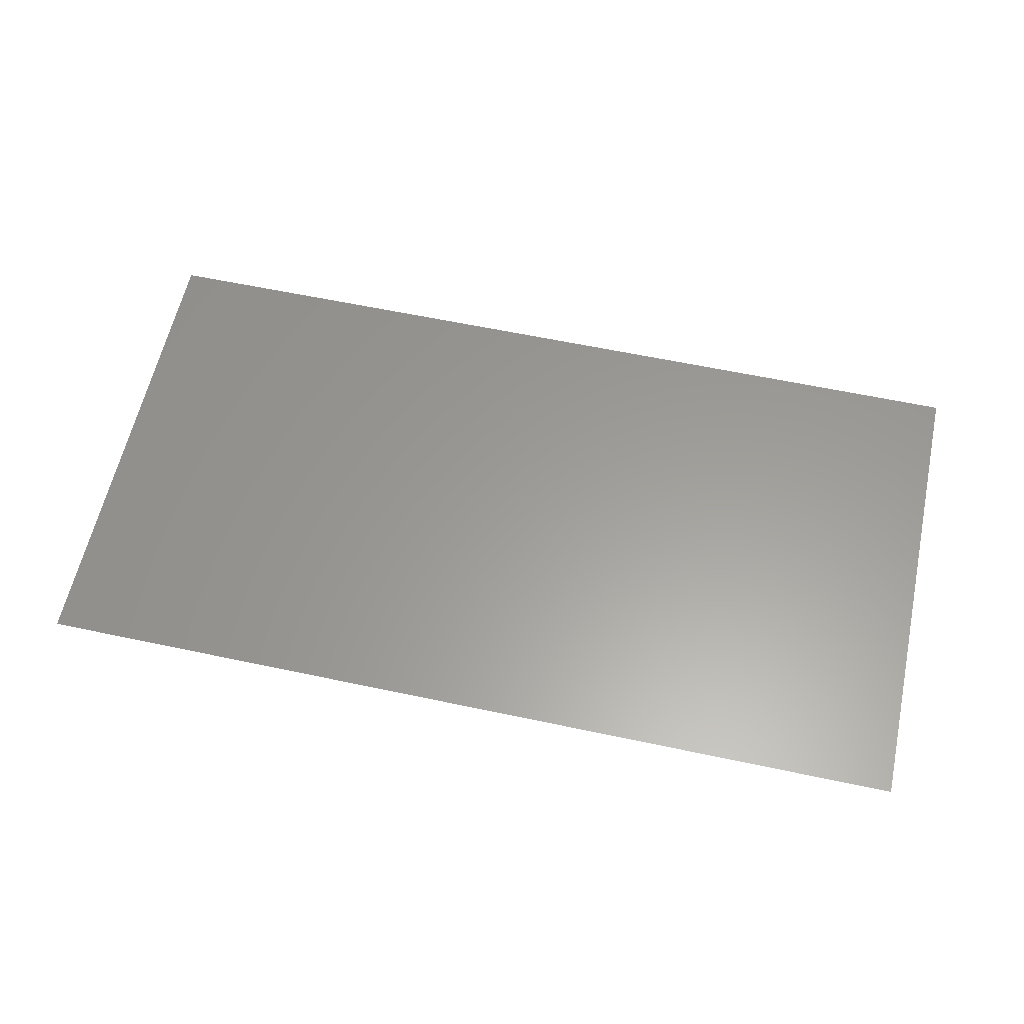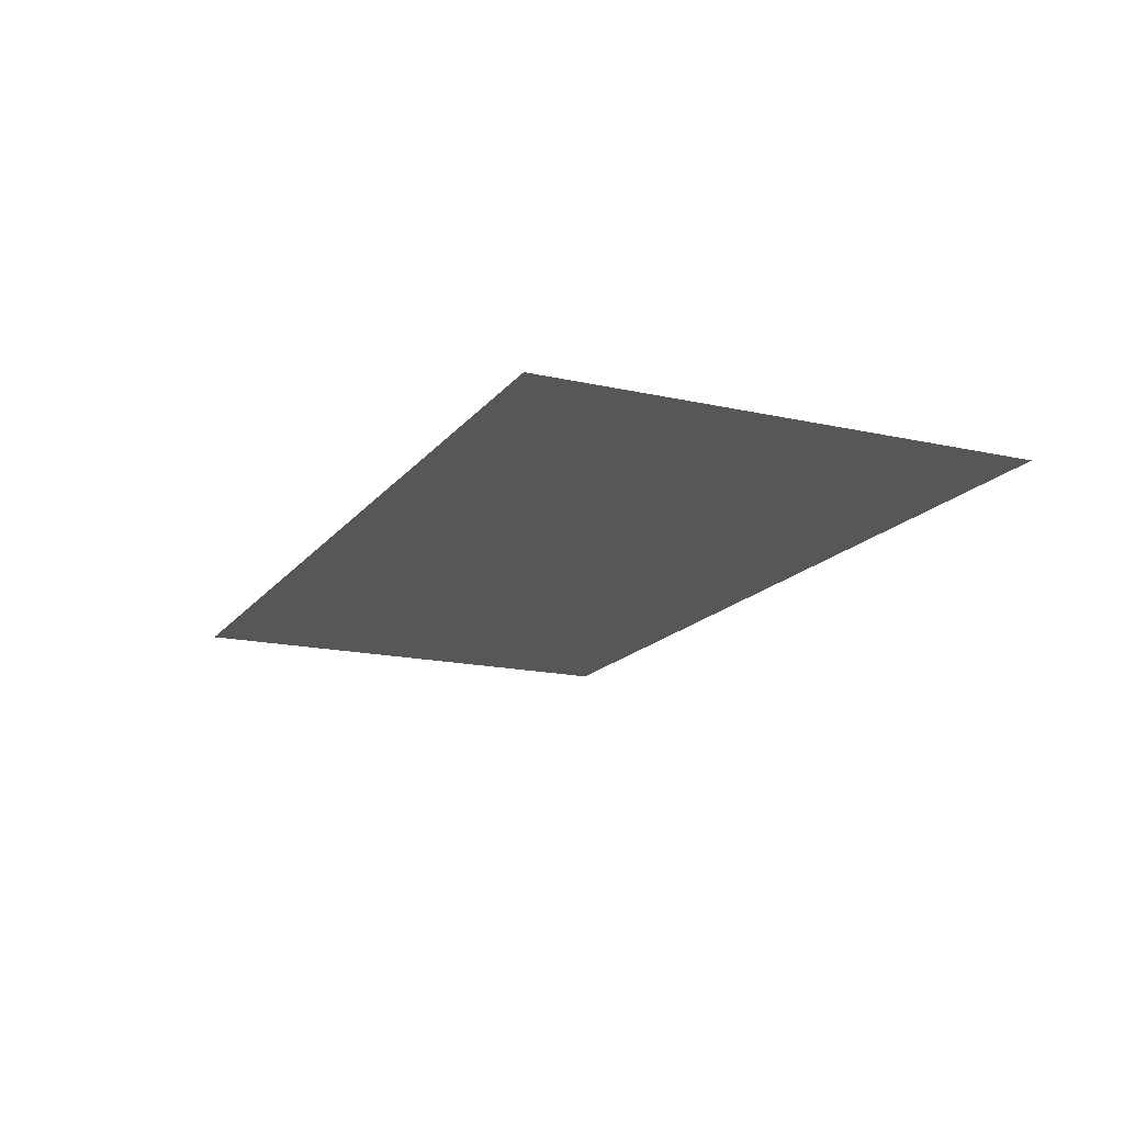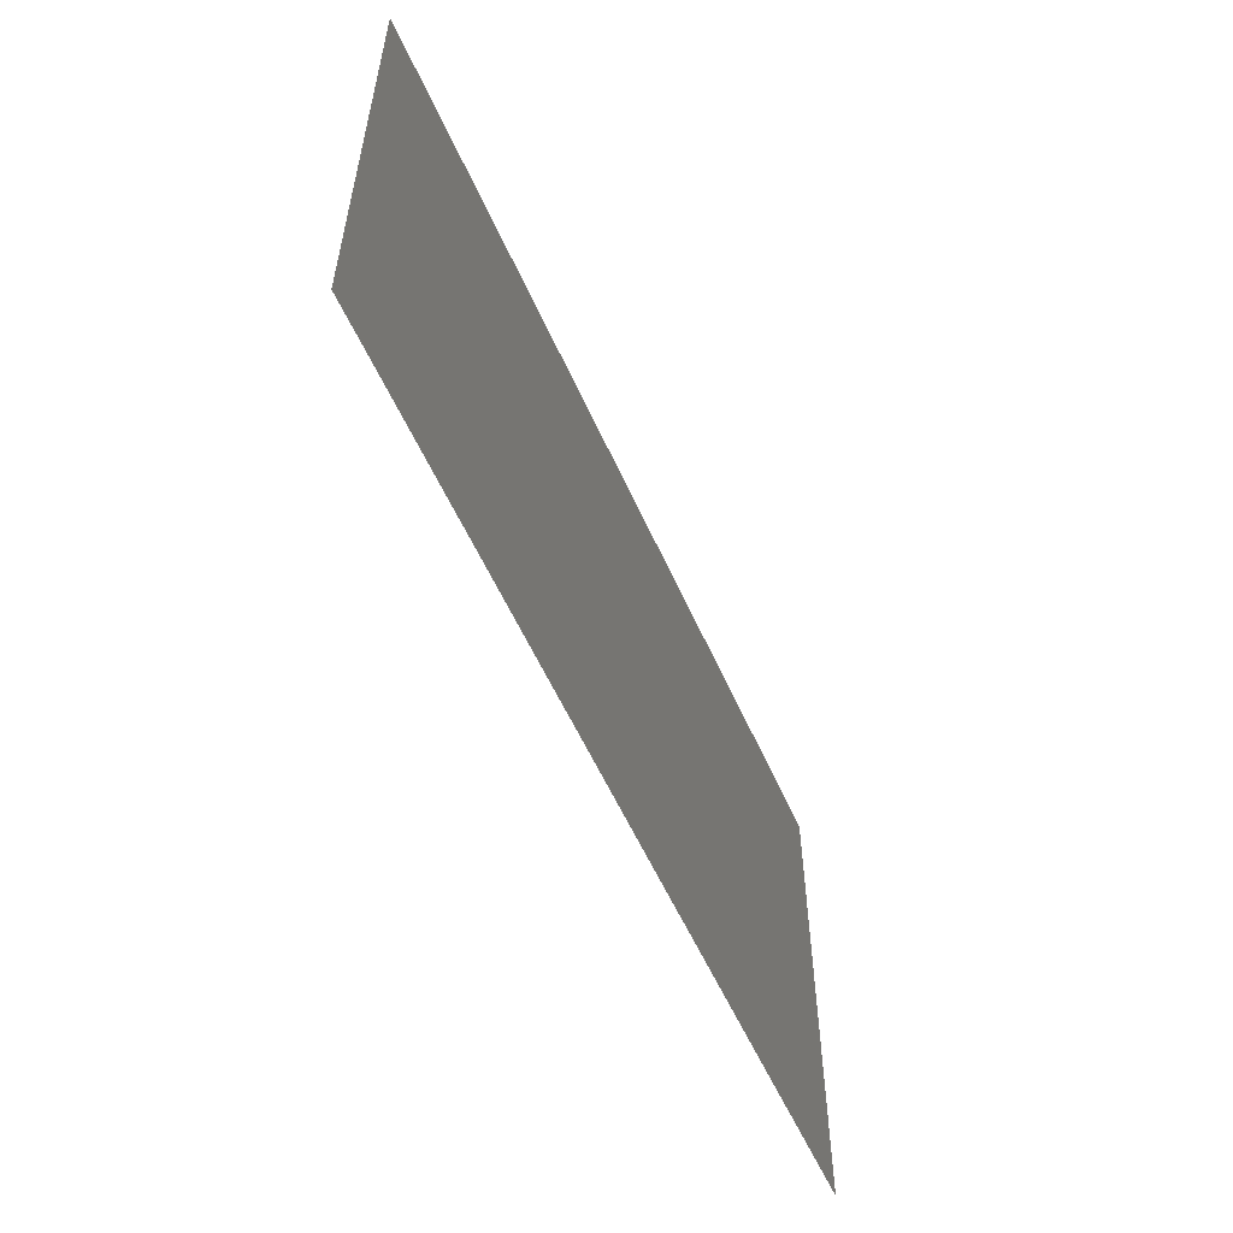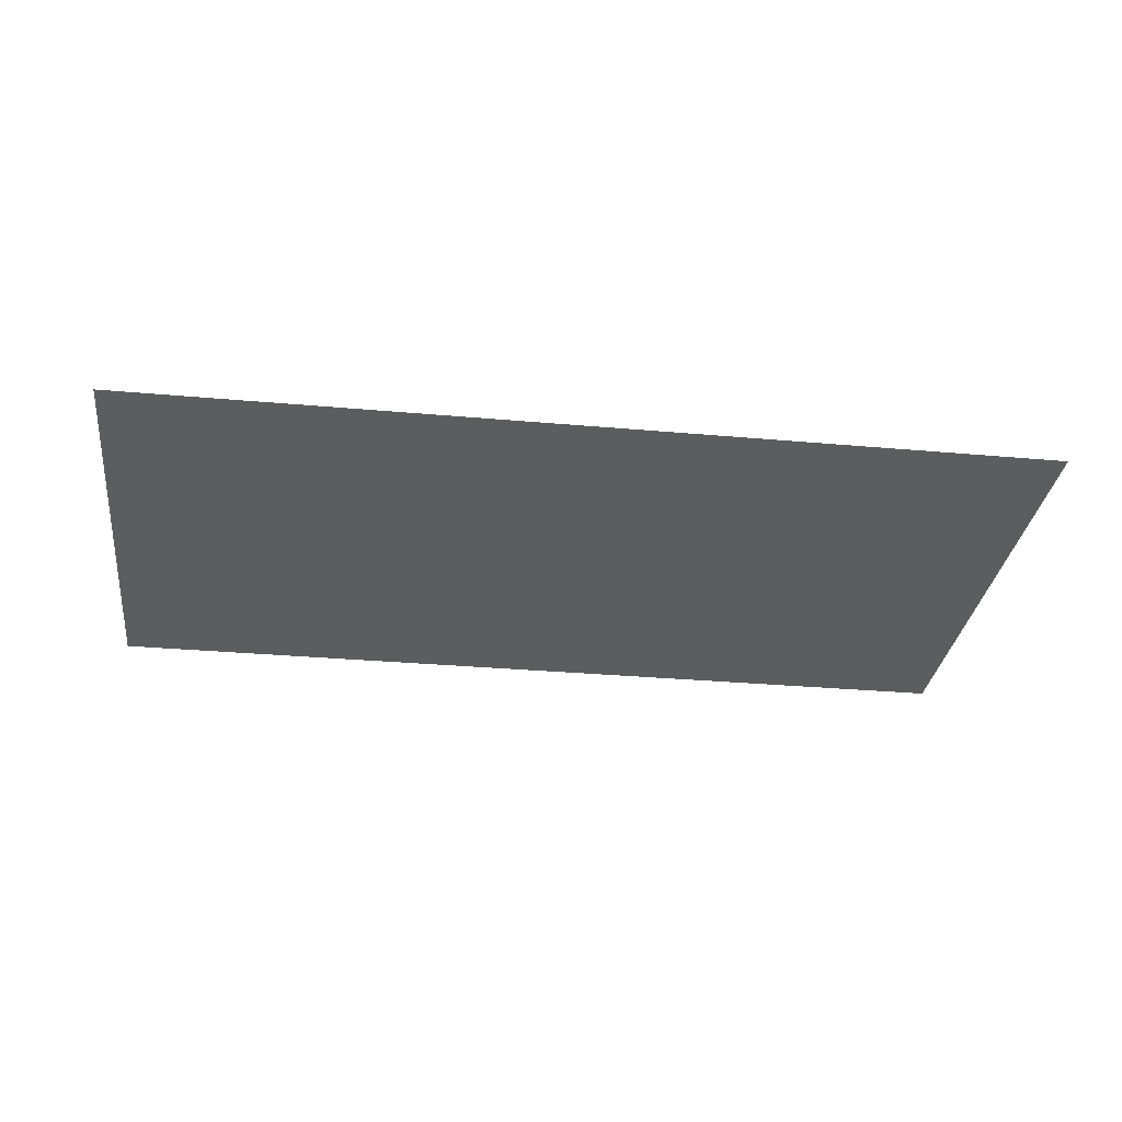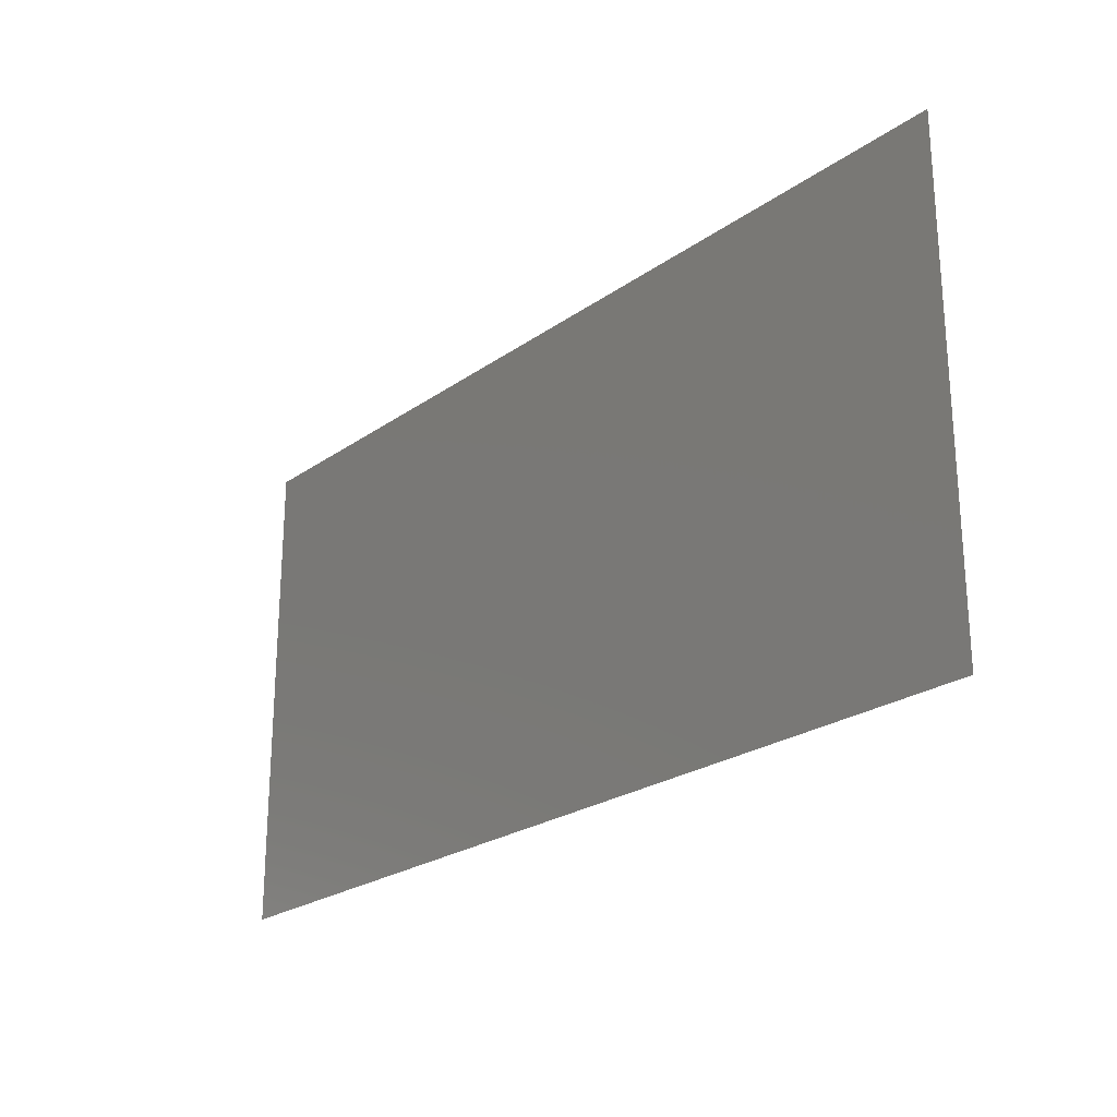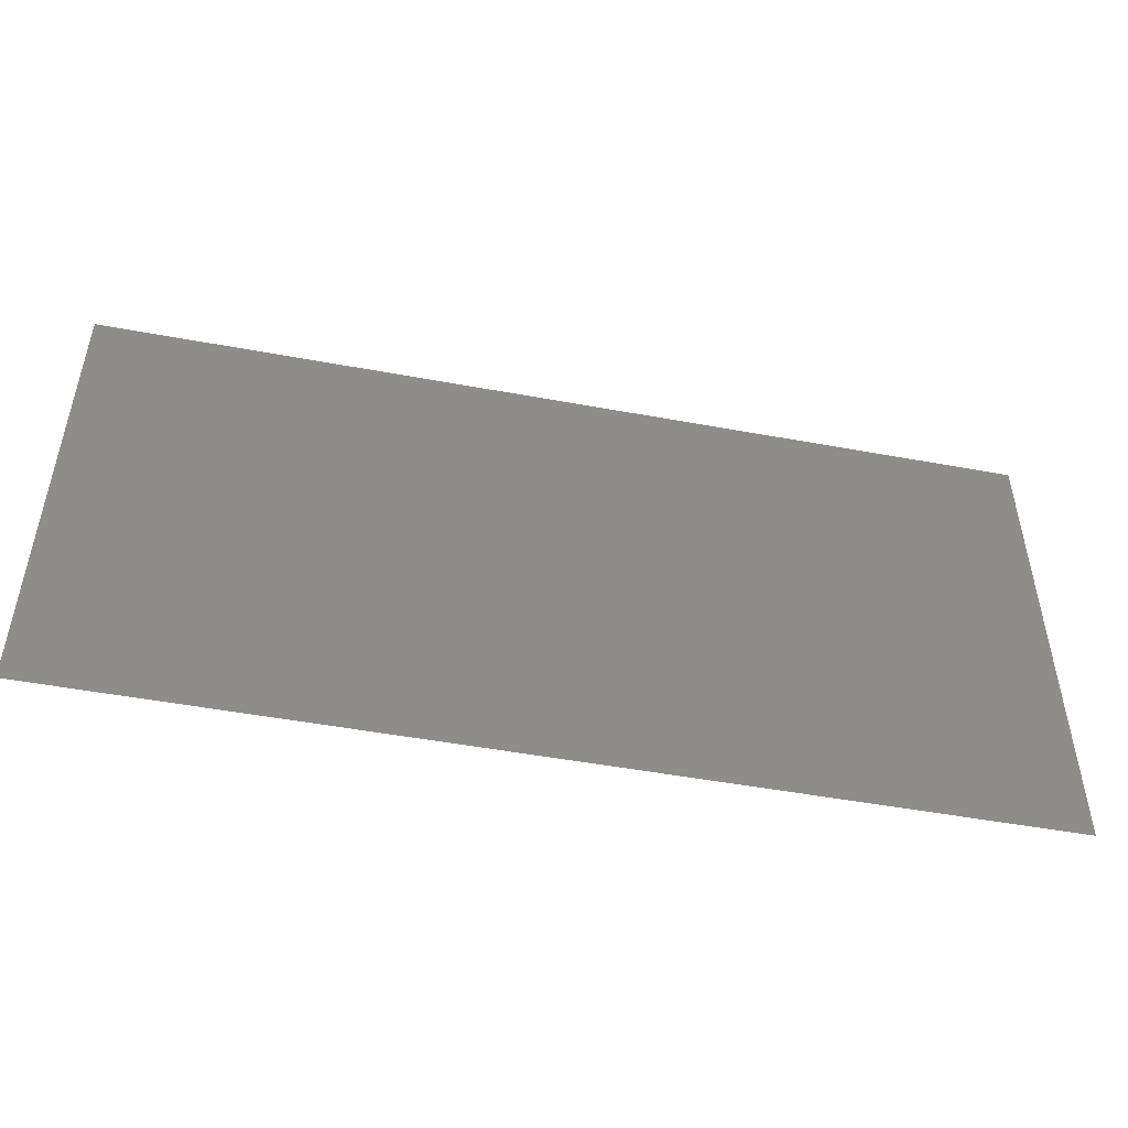
<metadata>
{"format":"stl","ext":"stl","renderer":"f3d","projection":"perspective","resolution":1024,"background":"white","views":[{"elev":60.2,"azim":12.3,"up":"+Z"},{"elev":-16.6,"azim":65.2,"up":"+Z"},{"elev":-55.9,"azim":-66.4,"up":"+Y"},{"elev":-31.1,"azim":-7.3,"up":"+Z"},{"elev":-23.8,"azim":-130.7,"up":"+Y"},{"elev":-49.3,"azim":-11.6,"up":"+Y"}]}
</metadata>
<code>
# stl→obj: 4 verts, 2 faces
v 2.005 0.567 5.1
v 2.505 0.567 5.1
v 2.005 0.3 5.1
v 2.505 0.3 5.1
f 1 2 3
f 3 2 4

</code>
